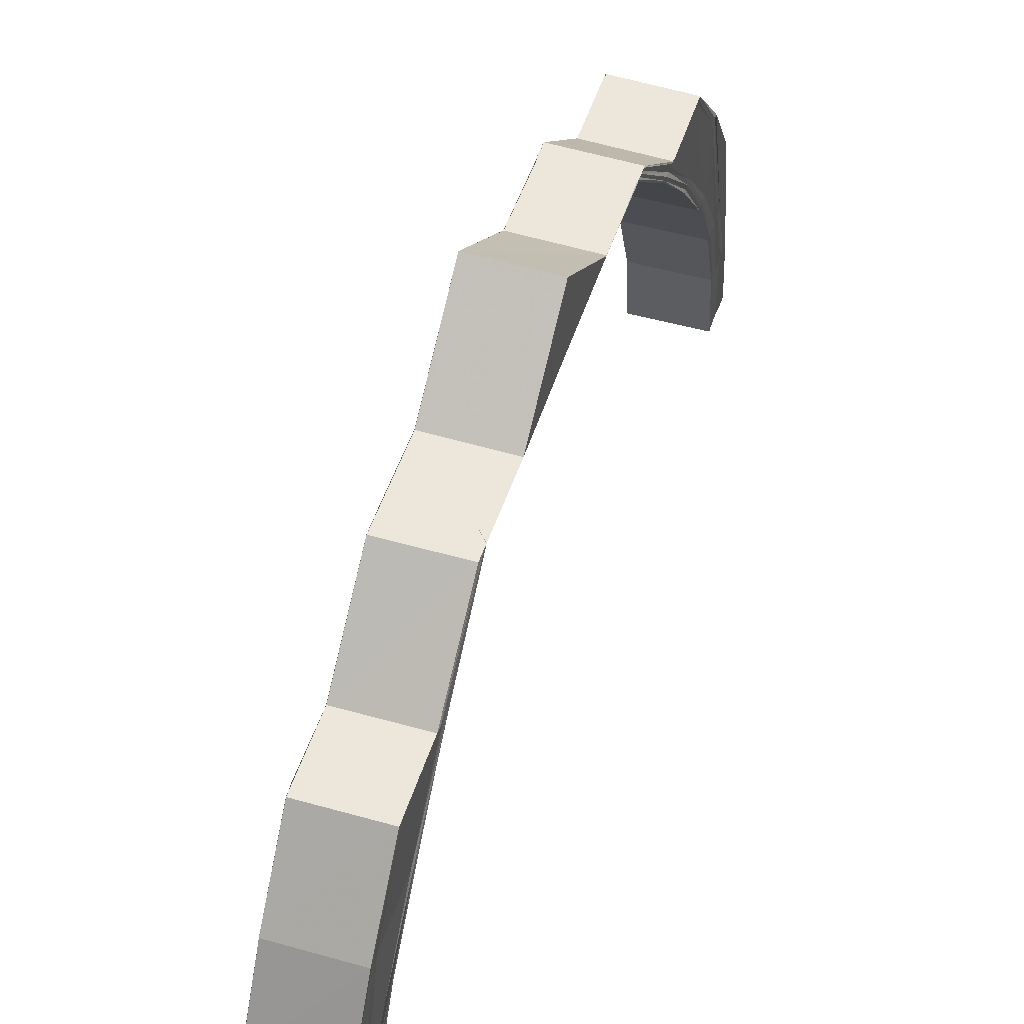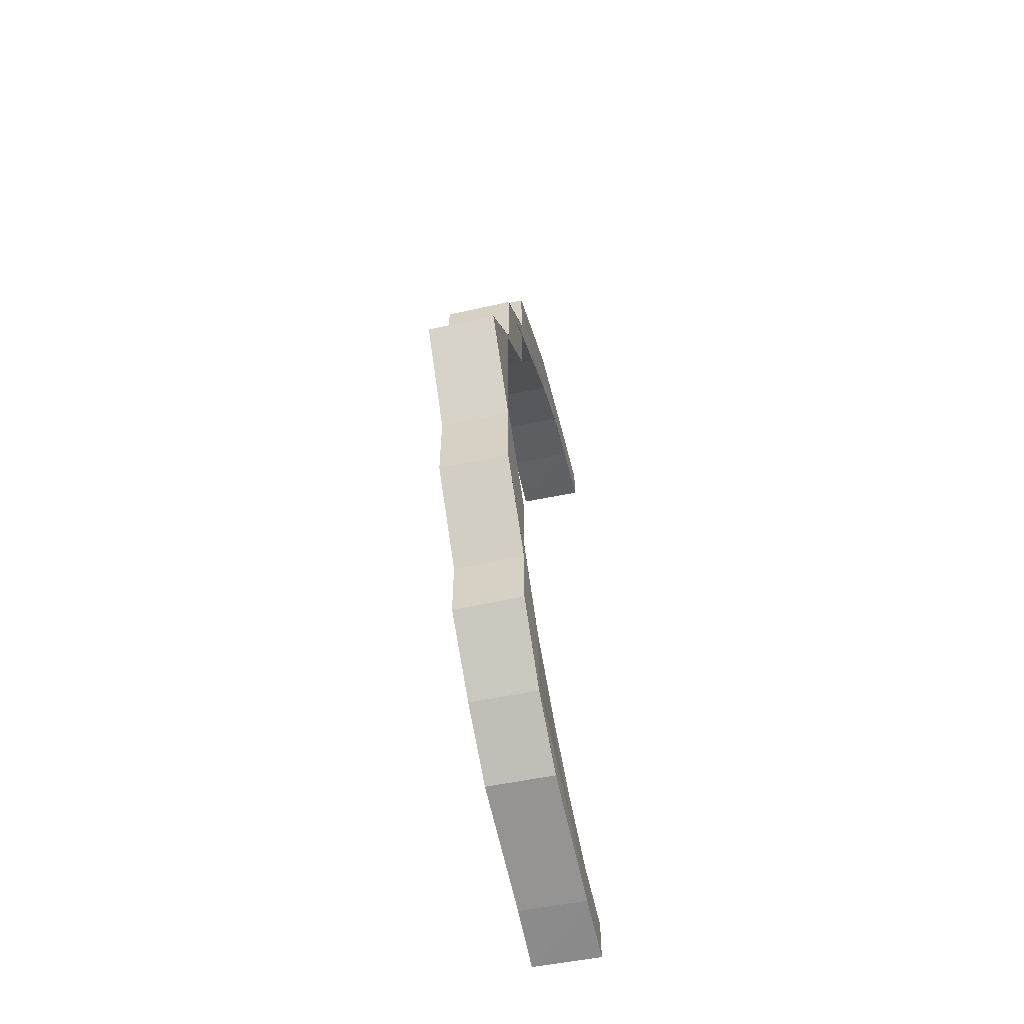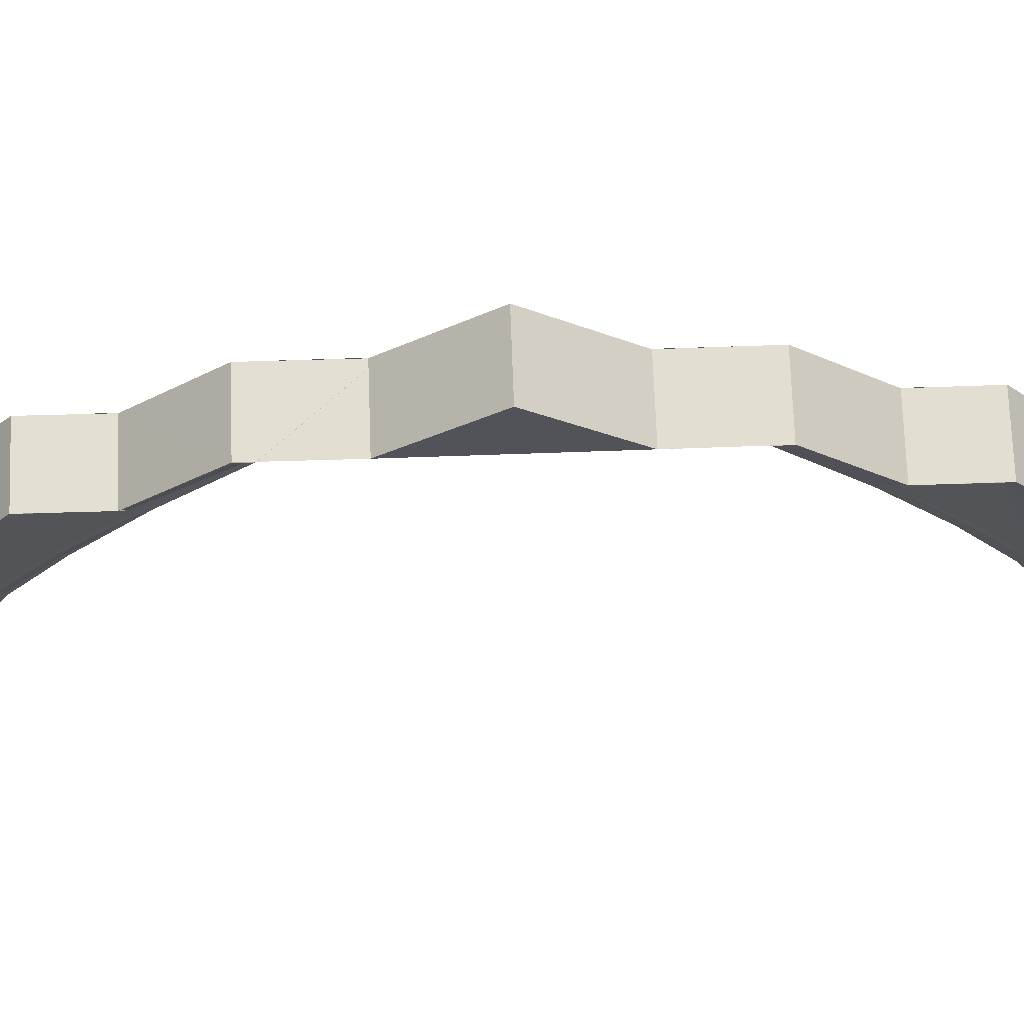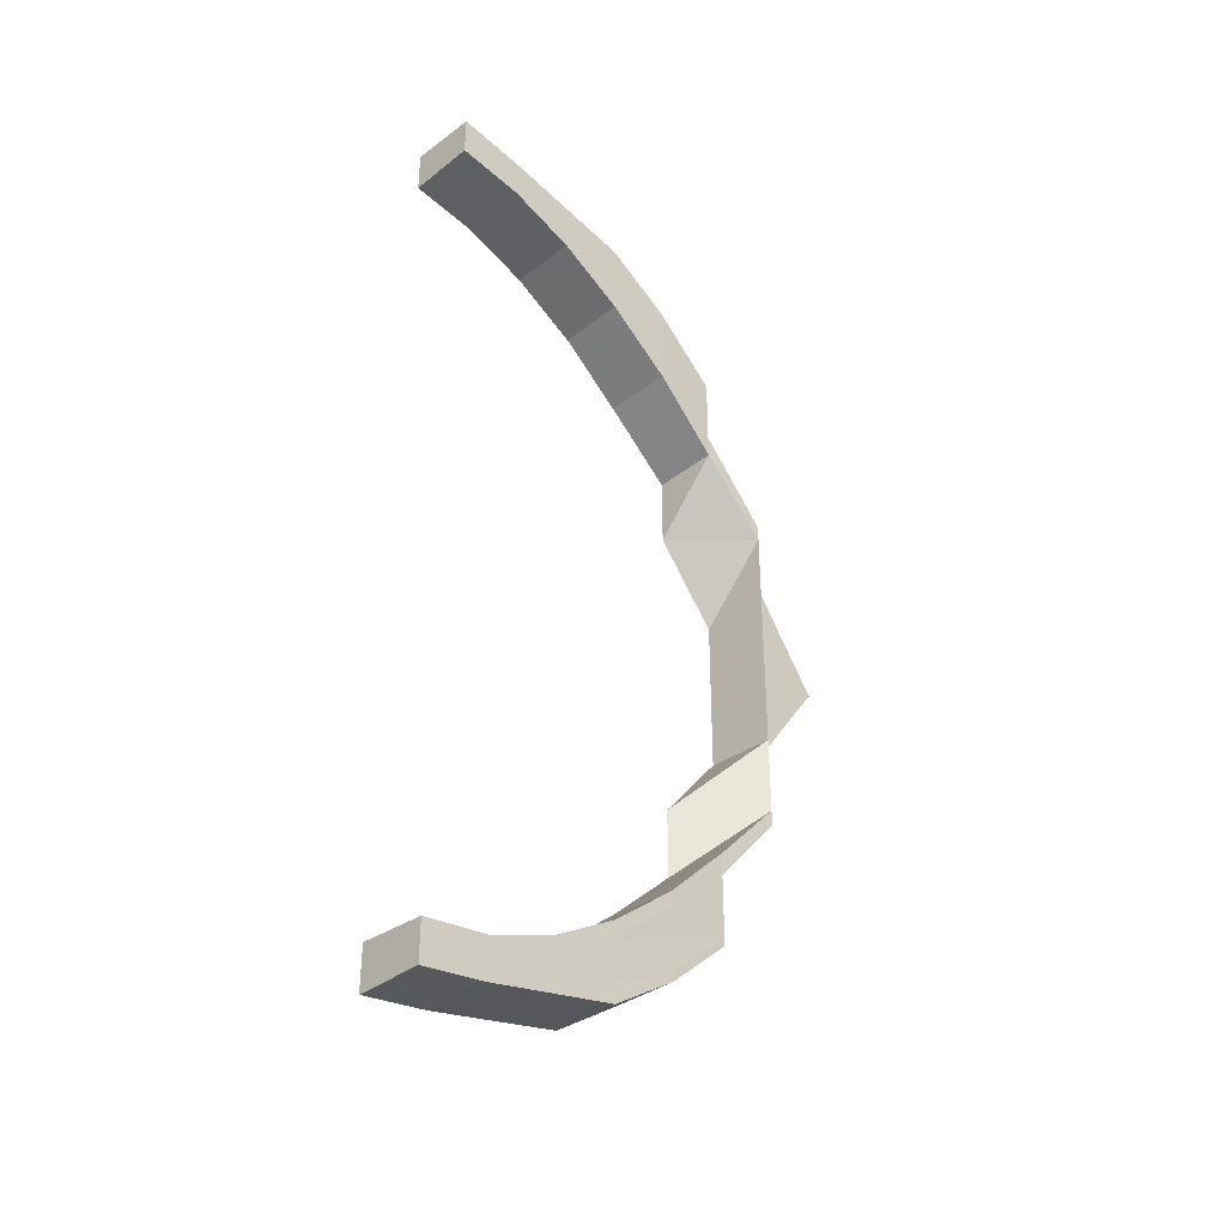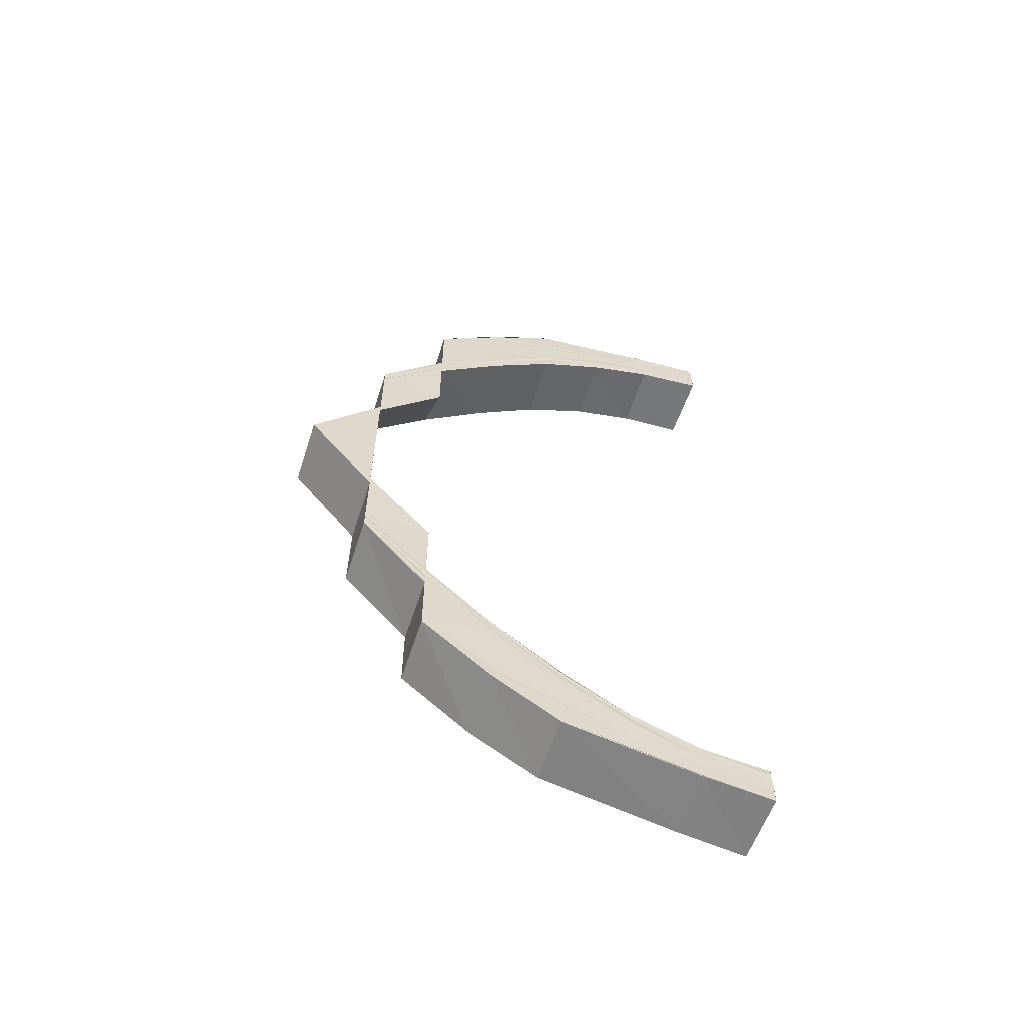
<metadata>
{"format":"obj","ext":"obj","renderer":"f3d","projection":"perspective","resolution":1024,"background":"white","views":[{"elev":51.5,"azim":18.0,"up":"+Y"},{"elev":-57.7,"azim":-167.2,"up":"+Z"},{"elev":67.1,"azim":88.0,"up":"+Y"},{"elev":-34.5,"azim":44.8,"up":"+Z"},{"elev":-59.9,"azim":-108.5,"up":"+Z"}]}
</metadata>
<code>
o 2811
v 2210 1879 7.349
v 2210 1879 7.348
v 2210 1879 7.349
v 2210 1879 7.344
v 2210 1879 7.347
v 2210 1879 7.348
v 2210 1879 7.348
v 2211 1879 7.347
v 2211 1879 7.344
v 2211 1879 7.349
v 2210 1879 7.349
v 2211 1879 7.338
v 2210 1879 7.344
v 2211 1879 7.329
v 2210 1879 7.338
v 2210 1879 7.344
v 2210 1879 7.338
v 2210 1879 7.338
v 2210 1879 7.33
v 2210 1879 7.347
v 2210 1879 7.347
v 2210 1879 7.343
v 2210 1879 7.346
v 2210 1879 7.346
v 2210 1879 7.337
v 2210 1879 7.342
v 2210 1879 7.329
v 2210 1879 7.33
v 2210 1879 7.329
v 2210 1879 7.336
v 2210 1879 7.328
v 2210 1879 7.345
v 2210 1879 7.341
v 2210 1879 7.335
v 2210 1879 7.327
v 2210 1879 7.319
v 2210 1879 7.34
v 2210 1879 7.343
v 2210 1879 7.344
v 2210 1879 7.343
v 2210 1879 7.342
v 2210 1879 7.343
v 2210 1879 7.334
v 2210 1879 7.339
v 2210 1879 7.342
v 2210 1879 7.343
v 2210 1879 7.341
v 2210 1879 7.343
v 2210 1879 7.338
v 2210 1879 7.338
v 2210 1879 7.341
v 2211 1879 7.342
v 2211 1879 7.343
v 2210 1879 7.338
v 2211 1879 7.338
v 2210 1879 7.333
v 2211 1879 7.333
v 2210 1879 7.333
v 2210 1879 7.333
v 2210 1879 7.325
v 2211 1879 7.325
v 2210 1879 7.316
v 2211 1879 7.316
v 2210 1879 7.325
v 2210 1879 7.325
v 2210 1879 7.316
v 2210 1879 7.316
v 2210 1879 7.306
v 2210 1879 7.306
v 2210 1879 7.295
v 2210 1879 7.306
v 2210 1879 7.317
v 2210 1879 7.307
v 2210 1879 7.326
v 2210 1879 7.317
v 2210 1879 7.307
v 2210 1879 7.333
v 2210 1879 7.327
v 2210 1879 7.318
v 2210 1879 7.308
v 2210 1879 7.308
v 2210 1879 7.319
v 2210 1879 7.308
v 2210 1879 7.32
v 2210 1879 7.32
v 2210 1879 7.308
v 2210 1879 7.343
v 2210 1879 7.341
v 2211 1879 7.343
v 2210 1879 7.338
v 2211 1879 7.342
v 2210 1879 7.333
v 2211 1879 7.338
v 2210 1879 7.325
v 2211 1879 7.333
v 2210 1879 7.316
v 2211 1879 7.325
v 2210 1879 7.306
v 2211 1879 7.316
v 2210 1879 7.295
v 2211 1879 7.306
v 2210 1879 7.306
v 2211 1879 7.317
v 2211 1879 7.306
v 2211 1879 7.326
v 2210 1879 7.295
v 2211 1879 7.295
v 2210 1879 7.283
v 2211 1879 7.283
v 2210 1879 7.272
v 2211 1879 7.272
v 2210 1879 7.272
v 2210 1879 7.26
v 2211 1879 7.283
v 2211 1879 7.296
v 2211 1879 7.271
v 2211 1879 7.27
v 2211 1879 7.283
v 2210 1879 7.283
v 2210 1879 7.296
v 2211 1879 7.27
v 2210 1879 7.27
v 2211 1879 7.258
v 2210 1879 7.27
v 2210 1879 7.258
v 2211 1879 7.258
v 2211 1879 7.247
v 2211 1879 7.247
v 2210 1879 7.247
v 2211 1879 7.237
v 2210 1879 7.237
v 2211 1879 7.237
v 2211 1879 7.229
v 2211 1879 7.223
v 2210 1879 7.229
v 2211 1879 7.219
v 2210 1879 7.223
v 2210 1879 7.247
v 2210 1879 7.258
v 2210 1879 7.258
v 2210 1879 7.247
v 2210 1879 7.259
v 2210 1879 7.248
v 2210 1879 7.259
v 2210 1879 7.248
v 2210 1879 7.26
v 2210 1879 7.249
v 2210 1879 7.26
v 2210 1879 7.239
v 2210 1879 7.238
v 2210 1879 7.25
v 2210 1879 7.26
v 2210 1879 7.26
v 2210 1879 7.272
v 2210 1879 7.24
v 2210 1879 7.25
v 2210 1879 7.26
v 2211 1879 7.26
v 2210 1879 7.25
v 2211 1879 7.25
v 2211 1879 7.26
v 2210 1879 7.241
v 2211 1879 7.241
v 2210 1879 7.241
v 2210 1879 7.234
v 2211 1879 7.234
v 2210 1879 7.228
v 2211 1879 7.228
v 2210 1879 7.225
v 2211 1879 7.225
v 2210 1879 7.224
v 2211 1879 7.224
v 2210 1879 7.225
v 2211 1879 7.225
v 2210 1879 7.228
v 2211 1879 7.228
v 2210 1879 7.234
v 2211 1879 7.234
v 2210 1879 7.241
v 2211 1879 7.241
v 2210 1879 7.25
v 2211 1879 7.25
v 2211 1879 7.25
v 2211 1879 7.26
v 2211 1879 7.26
v 2211 1879 7.25
v 2211 1879 7.241
v 2211 1879 7.26
v 2211 1879 7.241
v 2211 1879 7.234
v 2211 1879 7.249
v 2211 1879 7.259
v 2211 1879 7.248
v 2211 1879 7.259
v 2211 1879 7.24
v 2211 1879 7.233
v 2211 1879 7.228
v 2211 1879 7.248
v 2211 1879 7.258
v 2211 1879 7.247
v 2211 1879 7.247
v 2211 1879 7.258
v 2211 1879 7.239
v 2211 1879 7.238
v 2211 1879 7.232
v 2211 1879 7.231
v 2211 1879 7.228
v 2211 1879 7.227
v 2211 1879 7.23
v 2211 1879 7.225
v 2211 1879 7.237
v 2211 1879 7.225
v 2211 1879 7.229
v 2211 1879 7.224
v 2211 1879 7.229
v 2211 1879 7.237
v 2211 1879 7.223
v 2211 1879 7.223
v 2211 1879 7.229
v 2210 1879 7.229
v 2210 1879 7.237
v 2211 1879 7.223
v 2210 1879 7.223
v 2211 1879 7.219
v 2210 1879 7.219
v 2211 1879 7.22
v 2211 1879 7.218
v 2211 1879 7.219
v 2211 1879 7.218
v 2210 1879 7.218
v 2211 1879 7.218
v 2211 1879 7.218
v 2210 1879 7.219
v 2211 1879 7.219
v 2210 1879 7.221
v 2210 1879 7.218
v 2211 1879 7.221
v 2211 1879 7.221
v 2211 1879 7.219
v 2211 1879 7.222
v 2211 1879 7.221
v 2211 1879 7.222
v 2211 1879 7.223
v 2211 1879 7.222
v 2211 1879 7.223
v 2211 1879 7.224
v 2211 1879 7.223
v 2211 1879 7.224
v 2210 1879 7.219
v 2210 1879 7.222
v 2210 1879 7.223
v 2210 1879 7.222
v 2210 1879 7.221
v 2210 1879 7.218
v 2210 1879 7.224
v 2210 1879 7.223
v 2210 1879 7.22
v 2210 1879 7.218
v 2210 1879 7.225
v 2210 1879 7.219
v 2210 1879 7.218
v 2210 1879 7.224
v 2210 1879 7.219
v 2210 1879 7.223
v 2210 1879 7.231
v 2210 1879 7.223
v 2210 1879 7.223
v 2210 1879 7.23
v 2210 1879 7.229
v 2210 1879 7.237
v 2210 1879 7.229
v 2210 1879 7.237
v 2210 1879 7.229
v 2210 1879 7.237
v 2210 1879 7.232
v 2210 1879 7.241
v 2210 1879 7.241
v 2210 1879 7.25
v 2210 1879 7.233
v 2210 1879 7.227
v 2210 1879 7.228
v 2210 1879 7.234
v 2210 1879 7.234
v 2210 1879 7.228
v 2210 1879 7.228
v 2210 1879 7.225
v 2210 1879 7.225
v 2210 1879 7.224
v 2210 1879 7.224
v 2211 1879 7.343
v 2211 1879 7.342
v 2211 1879 7.343
v 2211 1879 7.338
v 2211 1879 7.342
v 2211 1879 7.344
v 2211 1879 7.343
v 2211 1879 7.333
v 2211 1879 7.339
v 2211 1879 7.343
v 2211 1879 7.344
v 2211 1879 7.346
v 2211 1879 7.34
v 2211 1879 7.345
v 2211 1879 7.347
v 2211 1879 7.346
v 2211 1879 7.333
v 2211 1879 7.325
v 2211 1879 7.316
v 2211 1879 7.334
v 2211 1879 7.341
v 2211 1879 7.327
v 2211 1879 7.335
v 2211 1879 7.346
v 2211 1879 7.347
v 2211 1879 7.342
v 2211 1879 7.348
v 2211 1879 7.347
v 2211 1879 7.349
v 2211 1879 7.348
v 2211 1879 7.347
v 2211 1879 7.349
v 2211 1879 7.343
v 2211 1879 7.344
v 2211 1879 7.347
v 2210 1879 7.348
v 2210 1879 7.349
v 2211 1879 7.344
v 2210 1879 7.344
v 2211 1879 7.338
v 2210 1879 7.338
v 2211 1879 7.329
v 2210 1879 7.33
v 2211 1879 7.337
v 2211 1879 7.329
v 2211 1879 7.338
v 2211 1879 7.329
v 2211 1879 7.328
v 2211 1879 7.336
v 2211 1879 7.327
v 2211 1879 7.318
v 2211 1879 7.317
v 2211 1879 7.307
v 2211 1879 7.307
v 2211 1879 7.319
v 2211 1879 7.308
v 2211 1879 7.319
v 2211 1879 7.308
v 2211 1879 7.32
v 2211 1879 7.308
v 2211 1879 7.32
v 2210 1879 7.32
v 2211 1879 7.32
v 2211 1879 7.308
v 2211 1879 7.308
v 2210 1879 7.308
v 2210 1879 7.32
v 2211 1879 7.296
v 2210 1879 7.308
v 2210 1879 7.296
v 2211 1879 7.296
v 2211 1879 7.283
v 2211 1879 7.27
v 2210 1879 7.283
v 2210 1879 7.296
v 2210 1879 7.283
v 2210 1879 7.27
v 2210 1879 7.296
v 2210 1879 7.343
v 2211 1879 7.343
v 2211 1879 7.343
v 2211 1879 7.344
v 2211 1879 7.346
v 2211 1879 7.347
v 2211 1879 7.348
v 2211 1879 7.349
f 1 2 3
f 2 4 5
f 6 5 3
f 3 5 7
f 8 9 6
f 10 8 11
f 9 12 13
f 12 14 15
f 13 16 5
f 4 17 16
f 15 18 16
f 17 19 18
f 5 16 20
f 5 20 7
f 7 20 21
f 16 22 20
f 16 18 22
f 20 23 21
f 20 22 23
f 21 23 24
f 18 25 22
f 22 26 23
f 22 25 26
f 18 27 25
f 28 27 18
f 27 29 25
f 25 29 30
f 25 30 26
f 29 31 30
f 23 26 32
f 23 32 24
f 26 30 33
f 26 33 32
f 30 31 34
f 30 34 33
f 31 35 34
f 31 36 35
f 33 34 37
f 32 33 38
f 33 37 38
f 32 38 39
f 24 32 39
f 39 38 40
f 38 41 40
f 38 37 41
f 40 41 42
f 34 43 37
f 34 35 43
f 37 44 41
f 37 43 44
f 41 45 42
f 41 44 45
f 42 45 46
f 45 47 48
f 44 49 45
f 49 50 47
f 45 49 51
f 51 52 53
f 54 55 52
f 56 57 55
f 49 58 54
f 58 59 50
f 60 61 57
f 62 63 61
f 58 64 56
f 64 65 59
f 64 66 60
f 66 67 65
f 66 68 62
f 68 69 67
f 68 70 69
f 71 68 66
f 72 71 66
f 72 66 64
f 73 71 72
f 74 72 64
f 74 64 58
f 75 73 72
f 75 72 74
f 76 73 75
f 77 74 58
f 77 58 49
f 44 77 49
f 43 77 44
f 78 74 77
f 43 78 77
f 78 75 74
f 35 78 43
f 79 76 75
f 79 75 78
f 35 79 78
f 80 76 79
f 36 79 35
f 36 80 79
f 81 80 36
f 82 81 36
f 83 81 82
f 84 83 82
f 85 86 84
f 87 88 89
f 88 90 91
f 90 92 93
f 92 94 95
f 94 96 97
f 96 98 99
f 98 100 101
f 102 101 99
f 99 101 103
f 101 104 103
f 99 103 105
f 106 107 101
f 106 108 107
f 108 109 107
f 108 110 109
f 110 111 109
f 112 113 111
f 109 114 115
f 116 117 114
f 109 116 118
f 118 119 120
f 121 122 119
f 121 123 124
f 123 125 124
f 126 127 125
f 128 129 125
f 128 130 129
f 130 131 129
f 132 133 131
f 133 134 135
f 134 136 137
f 129 138 139
f 139 138 140
f 138 141 140
f 140 141 142
f 141 143 142
f 142 143 144
f 143 145 144
f 144 145 146
f 145 147 146
f 146 147 148
f 145 149 147
f 150 149 145
f 147 151 148
f 148 151 152
f 152 153 154
f 147 155 151
f 149 155 147
f 151 156 152
f 152 156 157
f 157 158 111
f 157 159 158
f 159 160 161
f 162 163 160
f 156 164 159
f 165 166 163
f 167 168 166
f 169 170 168
f 171 172 170
f 173 171 174
f 175 173 176
f 177 175 178
f 179 177 180
f 181 179 182
f 182 183 184
f 185 186 184
f 186 187 183
f 184 183 188
f 180 189 183
f 187 190 189
f 183 191 188
f 183 189 191
f 188 191 192
f 191 193 192
f 192 193 194
f 189 195 191
f 191 195 193
f 189 196 195
f 178 196 189
f 190 197 196
f 193 198 194
f 194 198 199
f 198 200 199
f 199 200 123
f 200 201 202
f 193 203 198
f 195 203 193
f 203 204 198
f 195 205 203
f 196 205 195
f 203 206 204
f 205 206 203
f 196 207 205
f 176 207 196
f 205 208 206
f 207 208 205
f 206 209 204
f 197 210 207
f 204 209 211
f 206 212 209
f 208 212 206
f 209 213 211
f 211 213 130
f 212 214 209
f 209 214 213
f 213 215 216
f 214 217 213
f 217 218 215
f 213 217 219
f 219 220 221
f 222 223 220
f 224 225 223
f 217 226 222
f 226 227 224
f 226 228 218
f 229 230 225
f 231 232 228
f 136 229 233
f 234 231 226
f 231 229 235
f 234 231 235
f 229 236 235
f 237 234 235
f 237 234 238
f 238 239 226
f 238 226 217
f 214 238 217
f 240 238 214
f 240 241 238
f 212 240 214
f 242 237 240
f 242 237 235
f 243 240 212
f 243 244 240
f 208 243 212
f 245 242 243
f 245 242 235
f 246 243 208
f 246 247 243
f 207 246 208
f 174 246 207
f 248 245 246
f 210 248 246
f 248 245 235
f 171 248 235
f 249 235 250
f 250 235 251
f 235 252 251
f 253 249 250
f 254 249 253
f 251 252 255
f 252 256 255
f 257 254 253
f 258 254 257
f 253 250 259
f 260 258 257
f 261 258 260
f 257 253 262
f 262 253 259
f 263 236 260
f 264 257 262
f 260 257 264
f 262 259 265
f 266 260 264
f 233 260 266
f 267 263 266
f 264 262 268
f 268 262 265
f 266 264 269
f 269 264 268
f 269 268 150
f 150 268 149
f 268 265 149
f 270 269 150
f 149 265 155
f 271 269 270
f 271 266 269
f 137 266 271
f 272 271 270
f 135 271 272
f 273 267 271
f 274 273 272
f 265 275 155
f 265 259 275
f 155 275 276
f 155 276 151
f 151 276 156
f 276 164 156
f 164 277 278
f 275 279 276
f 276 279 164
f 259 280 275
f 275 280 279
f 259 250 280
f 250 251 280
f 280 251 281
f 280 281 279
f 251 255 281
f 279 282 164
f 279 281 282
f 164 282 162
f 282 283 277
f 281 284 282
f 281 255 284
f 282 284 165
f 284 285 283
f 255 286 284
f 284 286 167
f 286 287 285
f 255 256 286
f 256 288 286
f 288 289 287
f 286 288 169
f 290 291 292
f 291 293 294
f 292 294 295
f 91 294 296
f 293 297 298
f 93 298 294
f 294 298 299
f 294 299 300
f 295 299 301
f 298 302 299
f 301 303 304
f 299 303 305
f 299 302 303
f 298 306 302
f 95 306 298
f 297 307 306
f 307 308 105
f 97 105 306
f 306 309 302
f 306 105 309
f 302 309 310
f 302 310 303
f 105 311 309
f 105 103 311
f 309 312 310
f 309 311 312
f 303 310 313
f 303 313 314
f 310 312 315
f 310 315 313
f 304 313 316
f 316 317 318
f 313 315 317
f 313 317 319
f 317 320 321
f 315 322 317
f 322 323 320
f 317 322 324
f 324 325 326
f 327 328 325
f 329 330 328
f 331 332 330
f 322 333 327
f 333 334 329
f 333 335 323
f 334 336 335
f 337 334 333
f 338 333 322
f 338 337 333
f 315 338 322
f 312 338 315
f 339 337 338
f 312 339 338
f 311 339 312
f 339 340 337
f 311 341 339
f 341 340 339
f 103 341 311
f 103 104 341
f 104 342 341
f 341 342 340
f 342 343 340
f 340 343 344
f 343 345 344
f 344 345 346
f 345 347 346
f 346 347 348
f 347 349 350
f 331 348 28
f 348 351 28
f 352 353 351
f 354 355 356
f 354 357 358
f 357 359 358
f 360 361 359
f 361 362 363
f 363 108 364
f 365 366 108
f 367 365 364
f 368 369 24
f 369 370 24
f 370 371 24
f 371 372 24
f 372 373 24
f 373 374 24
f 374 375 24
f 375 1 24

</code>
